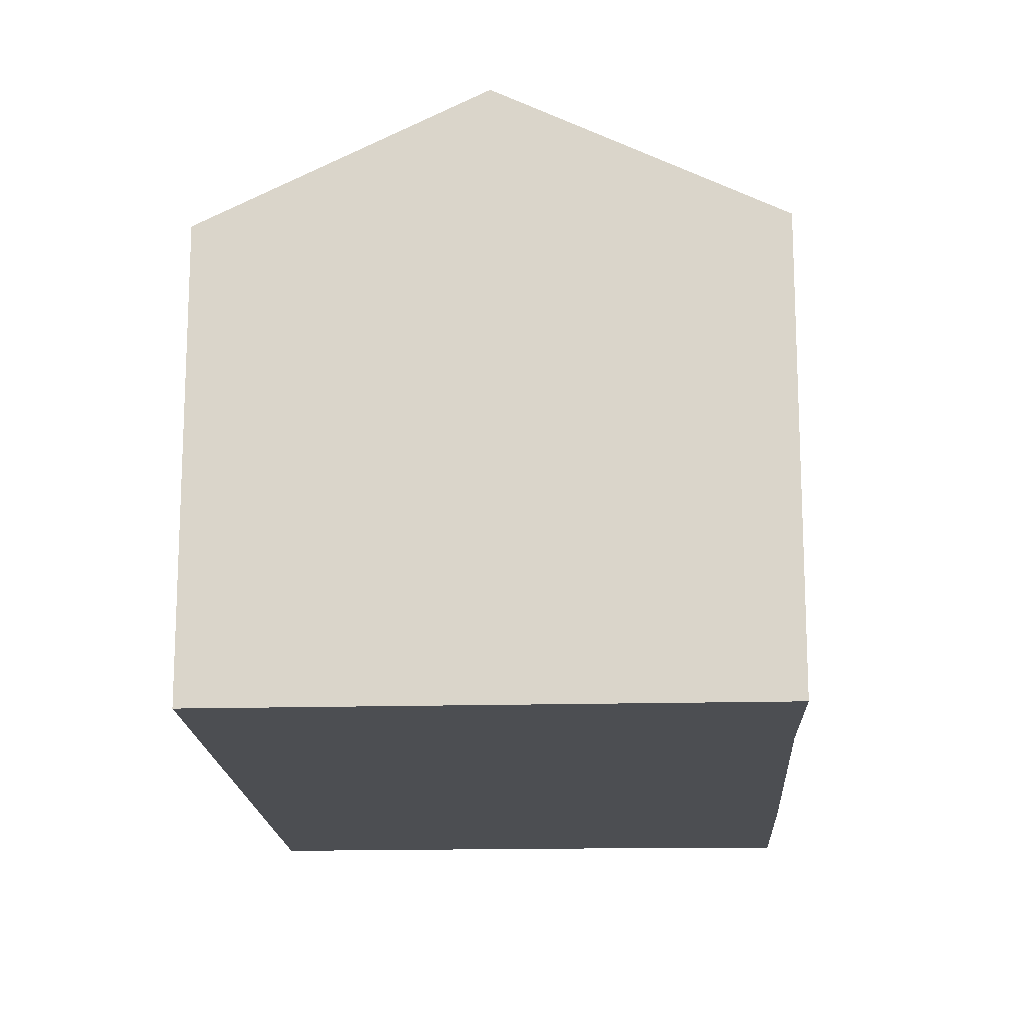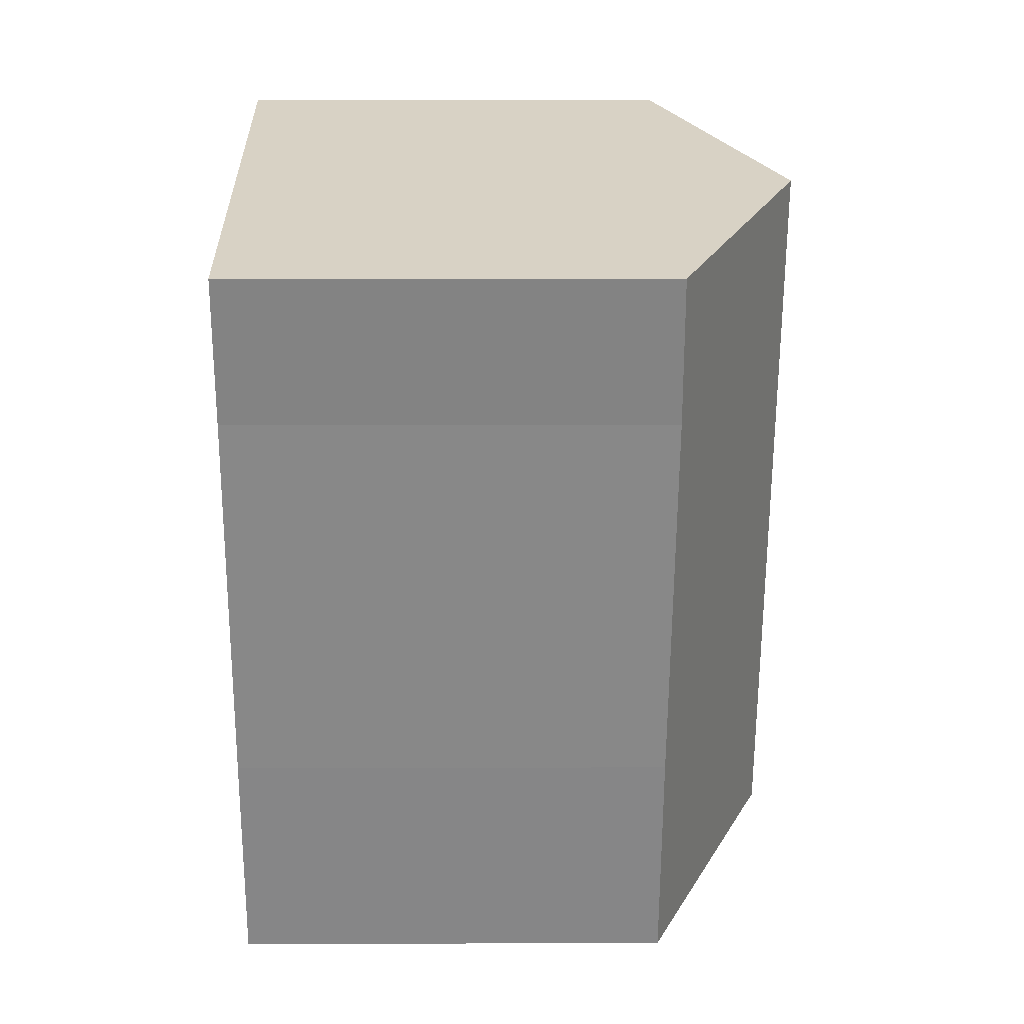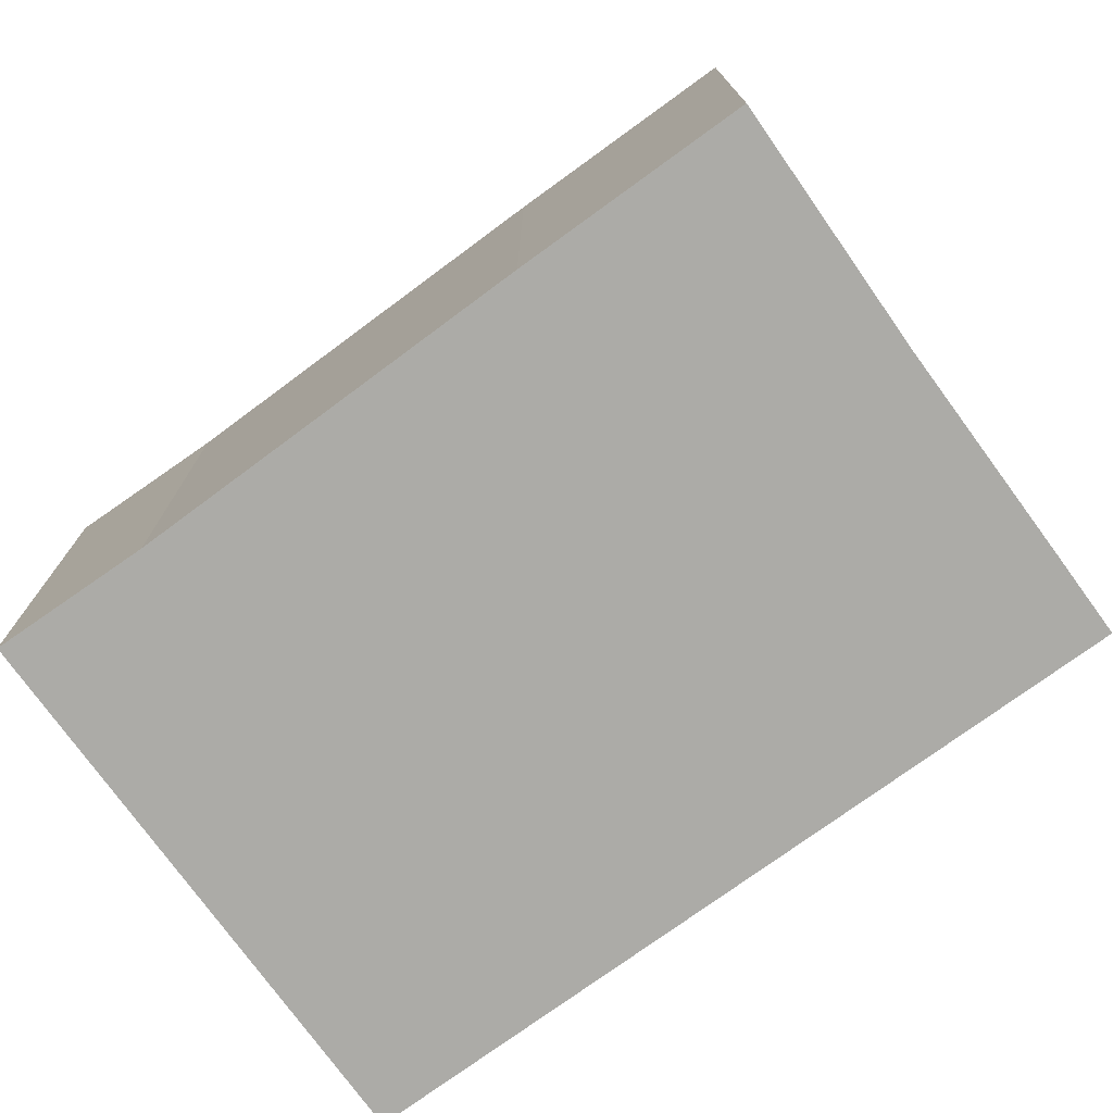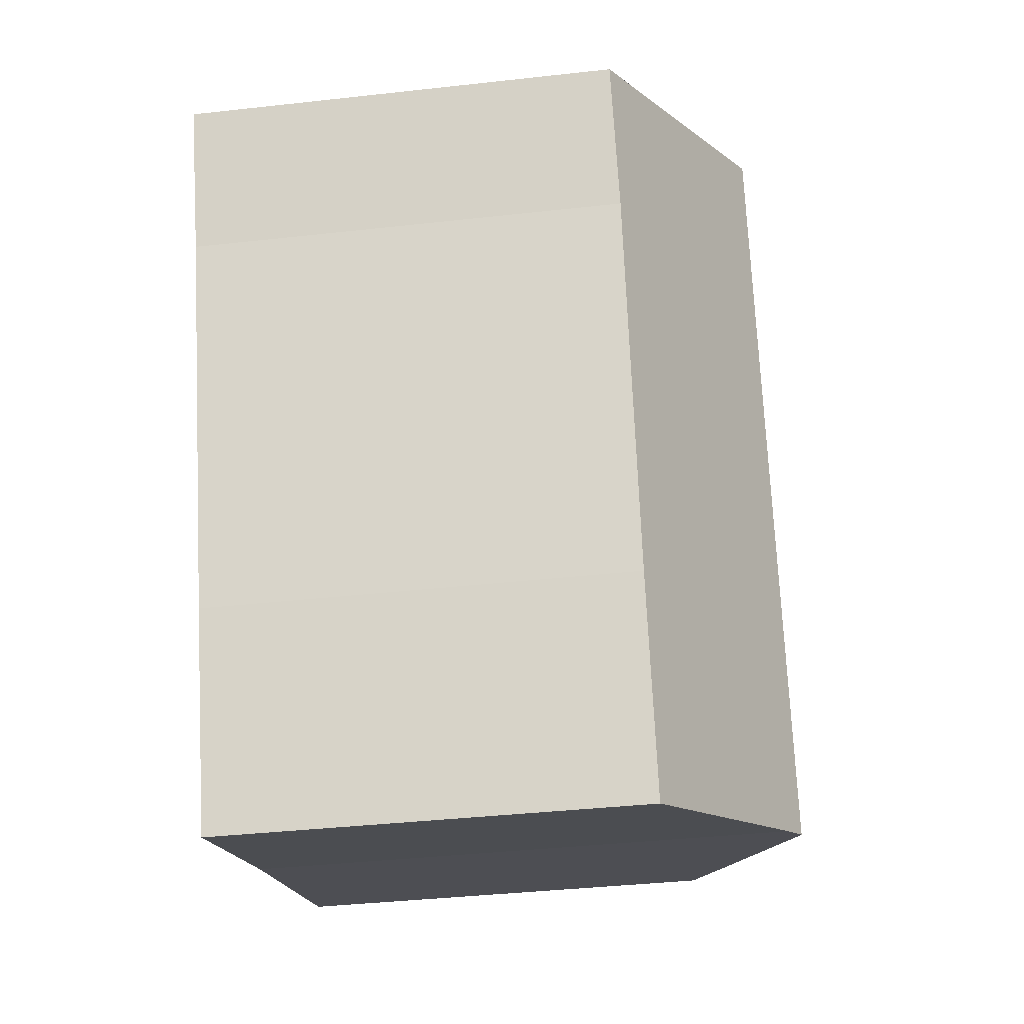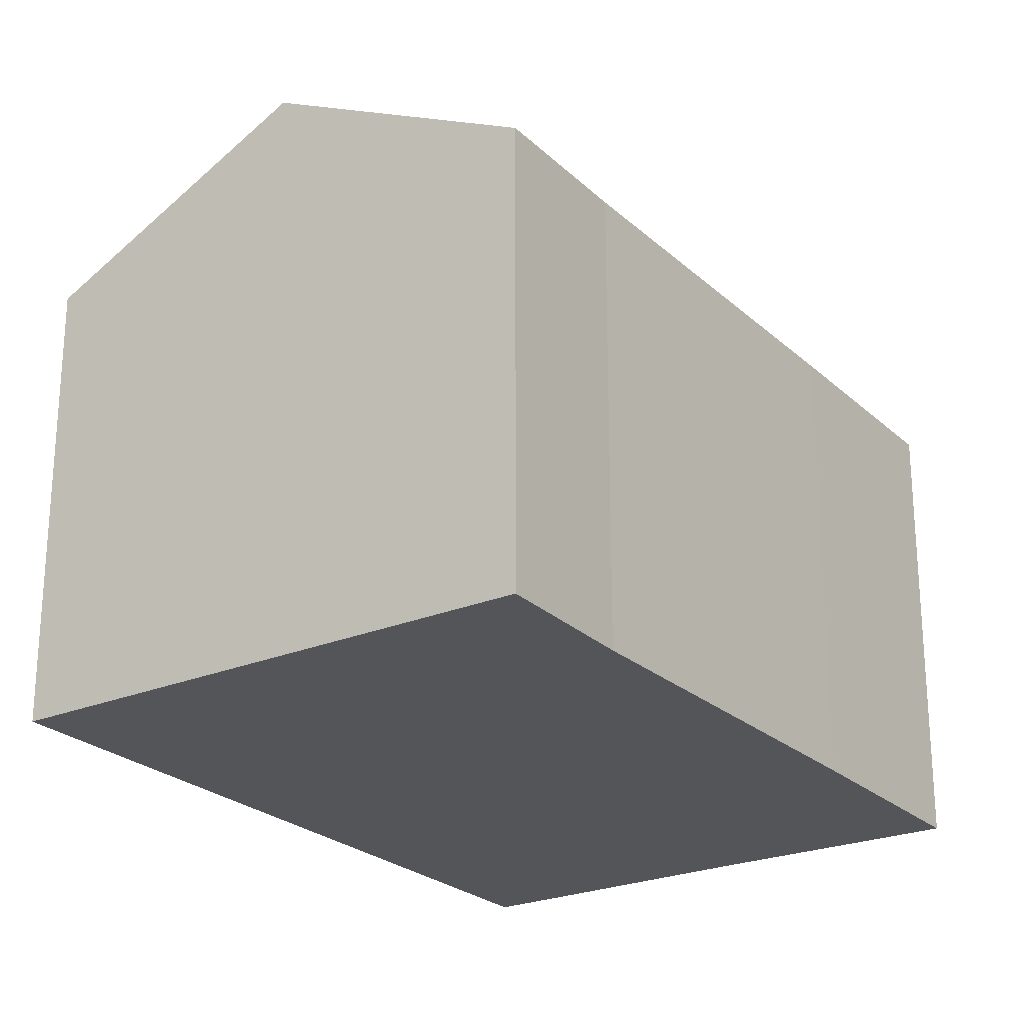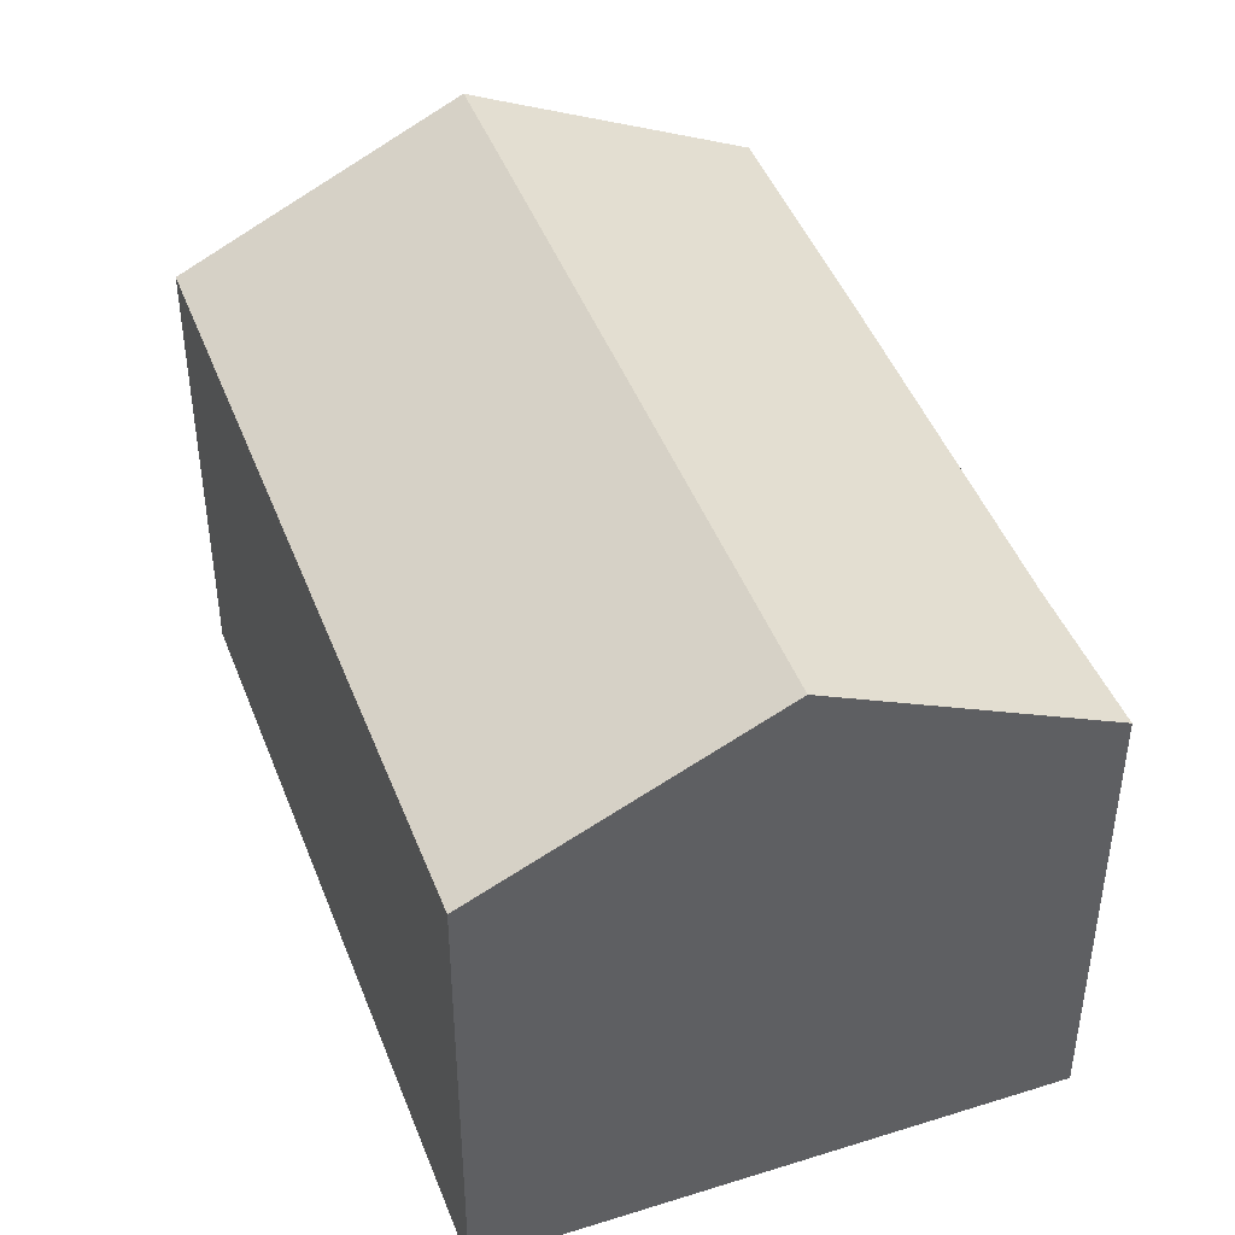
<metadata>
{"format":"obj","ext":"obj","renderer":"f3d","projection":"perspective","resolution":1024,"background":"white","views":[{"elev":-16.7,"azim":24.5,"up":"+Y"},{"elev":6.2,"azim":89.3,"up":"+Z"},{"elev":-76.2,"azim":147.6,"up":"+Y"},{"elev":-38.9,"azim":98.0,"up":"+Z"},{"elev":-24.4,"azim":56.1,"up":"+Y"},{"elev":45.0,"azim":1.4,"up":"+Y"}]}
</metadata>
<code>
v  4.616 7.221 11.58
v  1.215 7.844 -0.482
v  0 7.221 4.422e-16
v  4.084 9.312 -1.608
v  8.701 9.312 9.974
v  12.79 7.221 8.37
v  11.83 7.243 6.094
v  9.547 7.202 0.136
v  4.527 9.085 -1.782
v  8.179 7.199 -3.315
v  4.527 1.091e-16 -1.782
v  8.179 2.03e-16 -3.315
v  4.084 9.846e-17 -1.608
v  0 0 0
v  1.215 2.951e-17 -0.482
v  4.616 -7.089e-16 11.58
v  12.79 -5.125e-16 8.37
v  8.701 -6.107e-16 9.974
v  9.547 -8.328e-18 0.136
v  11.83 -3.732e-16 6.094
g defaultobject
f 1 2 3
f 2 1 4
f 4 1 5
f 6 4 5
f 4 6 7
f 4 7 8
f 4 8 9
f 9 8 10
f 10 11 9
f 11 10 12
f 13 9 11
f 9 2 4
f 2 9 13
f 2 13 3
f 3 13 14
f 14 13 15
f 14 1 3
f 1 14 16
f 16 5 1
f 5 16 6
f 6 16 17
f 17 16 18
f 19 10 8
f 10 19 12
f 6 20 7
f 20 6 17
f 20 8 7
f 8 20 19
f 14 18 16
f 18 14 17
f 17 14 20
f 20 14 19
f 19 14 11
f 19 11 12
f 11 14 13
f 13 14 15

</code>
